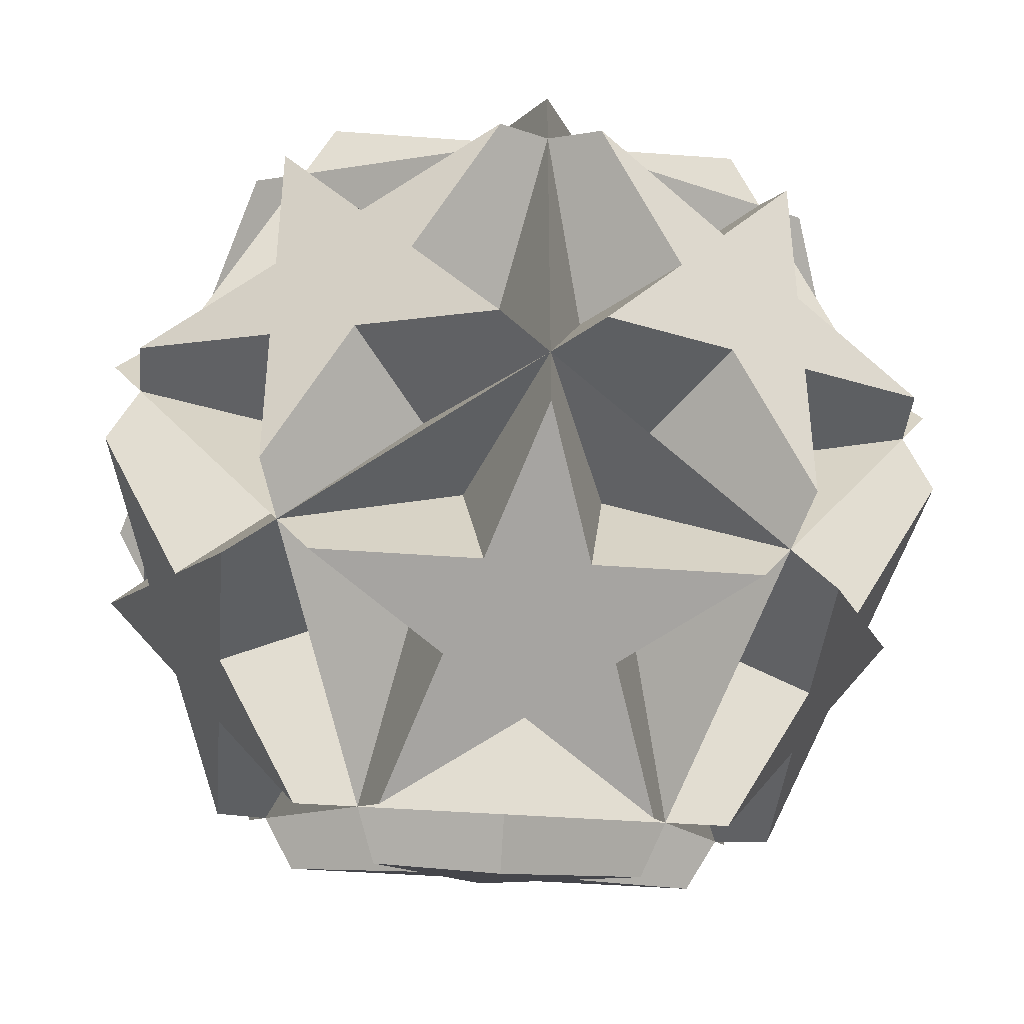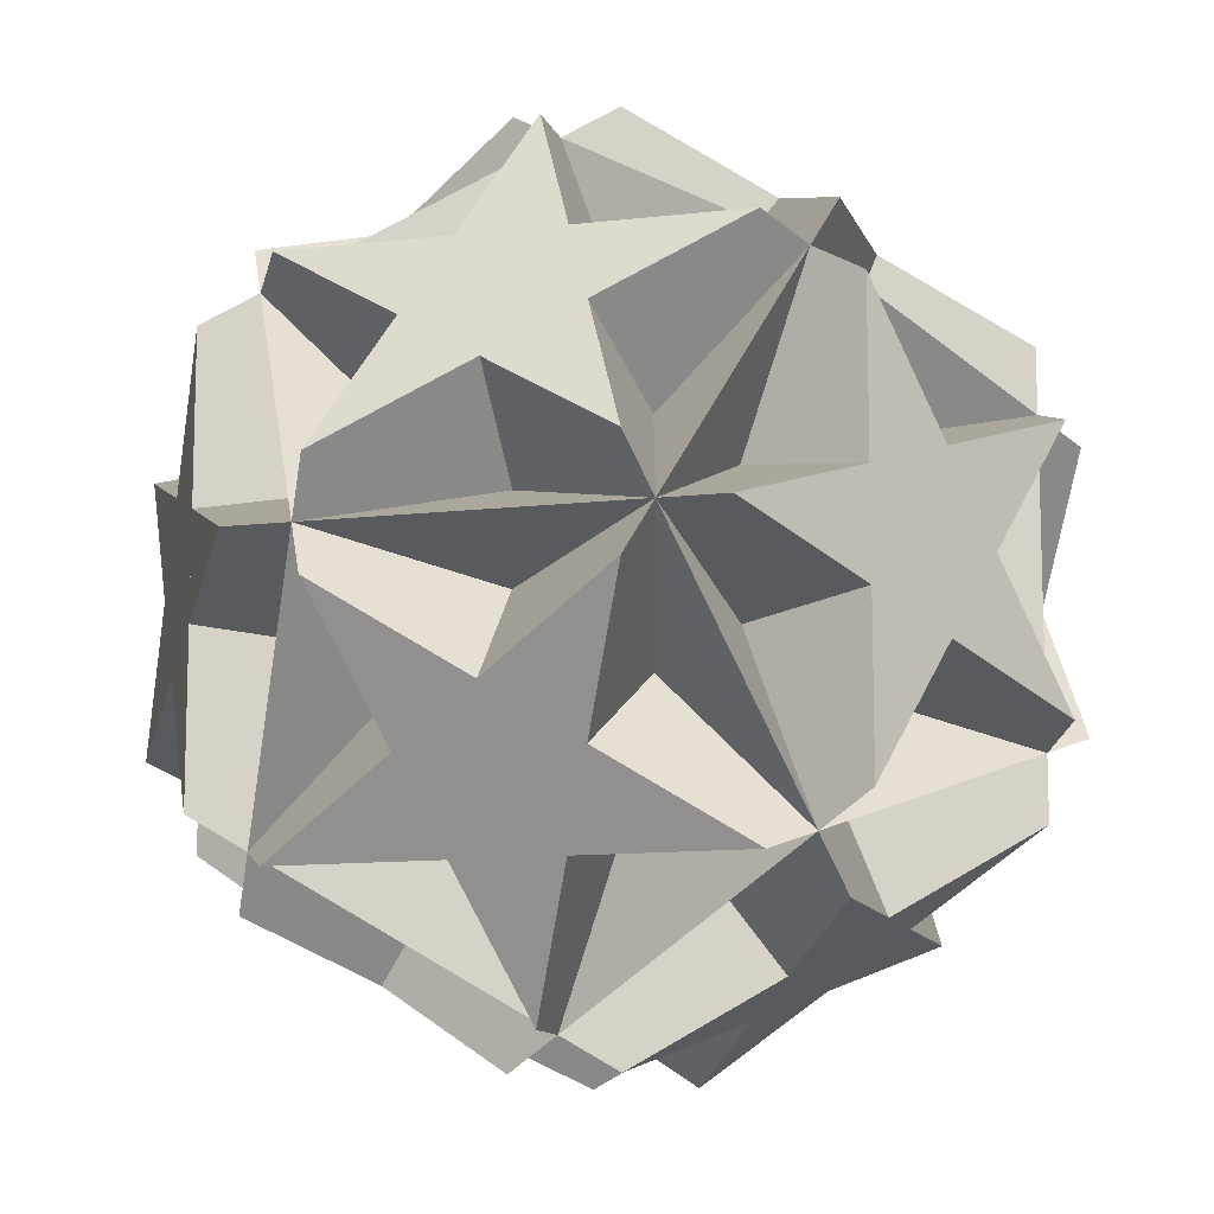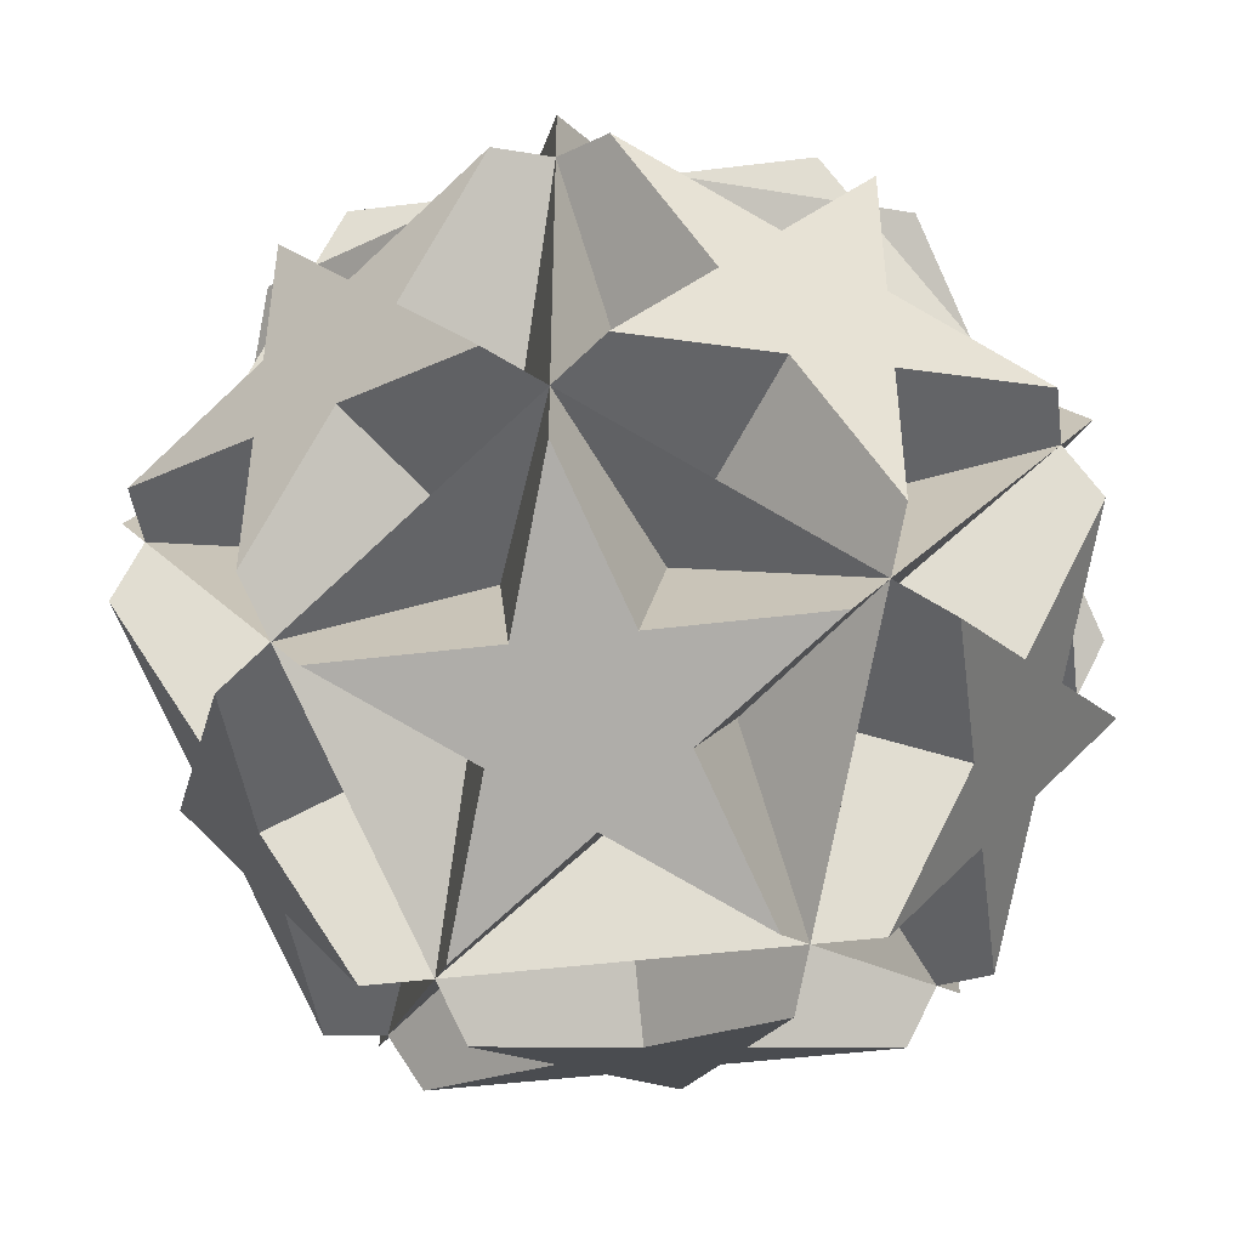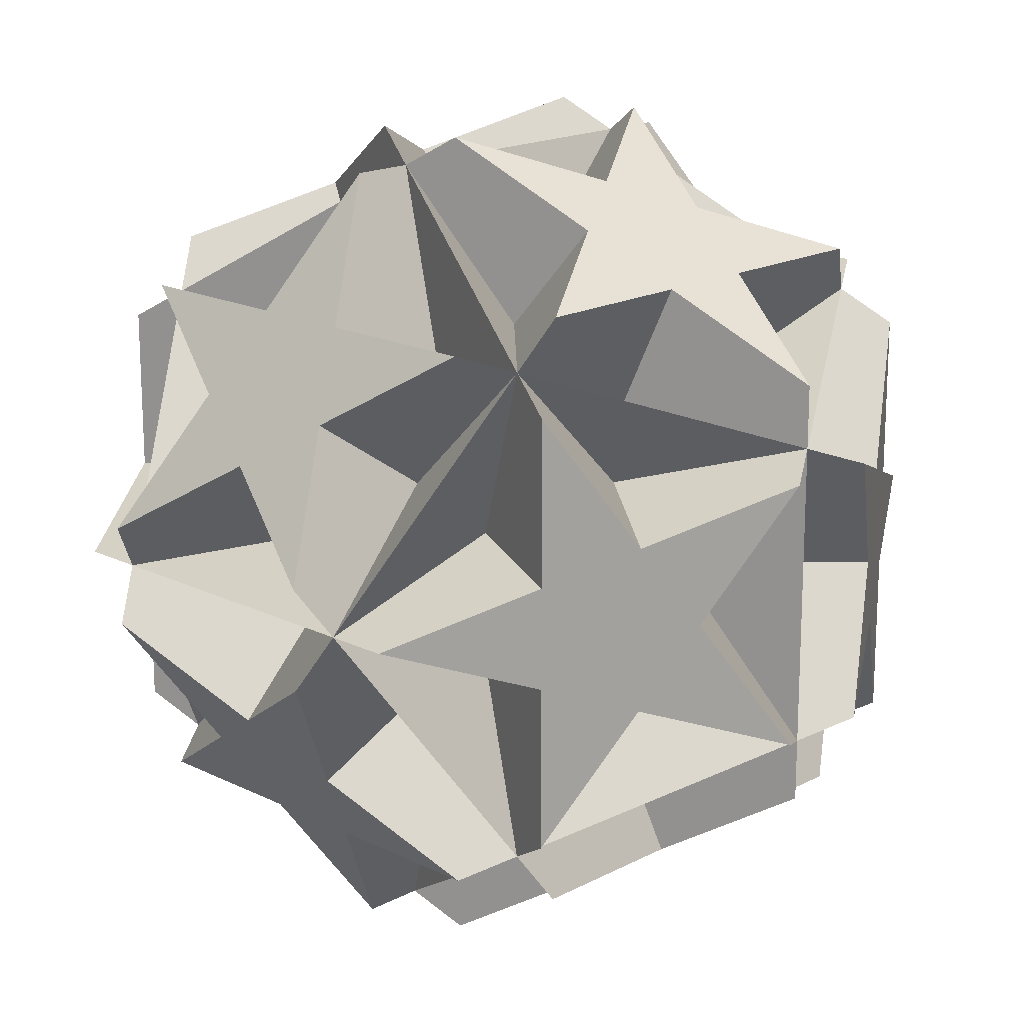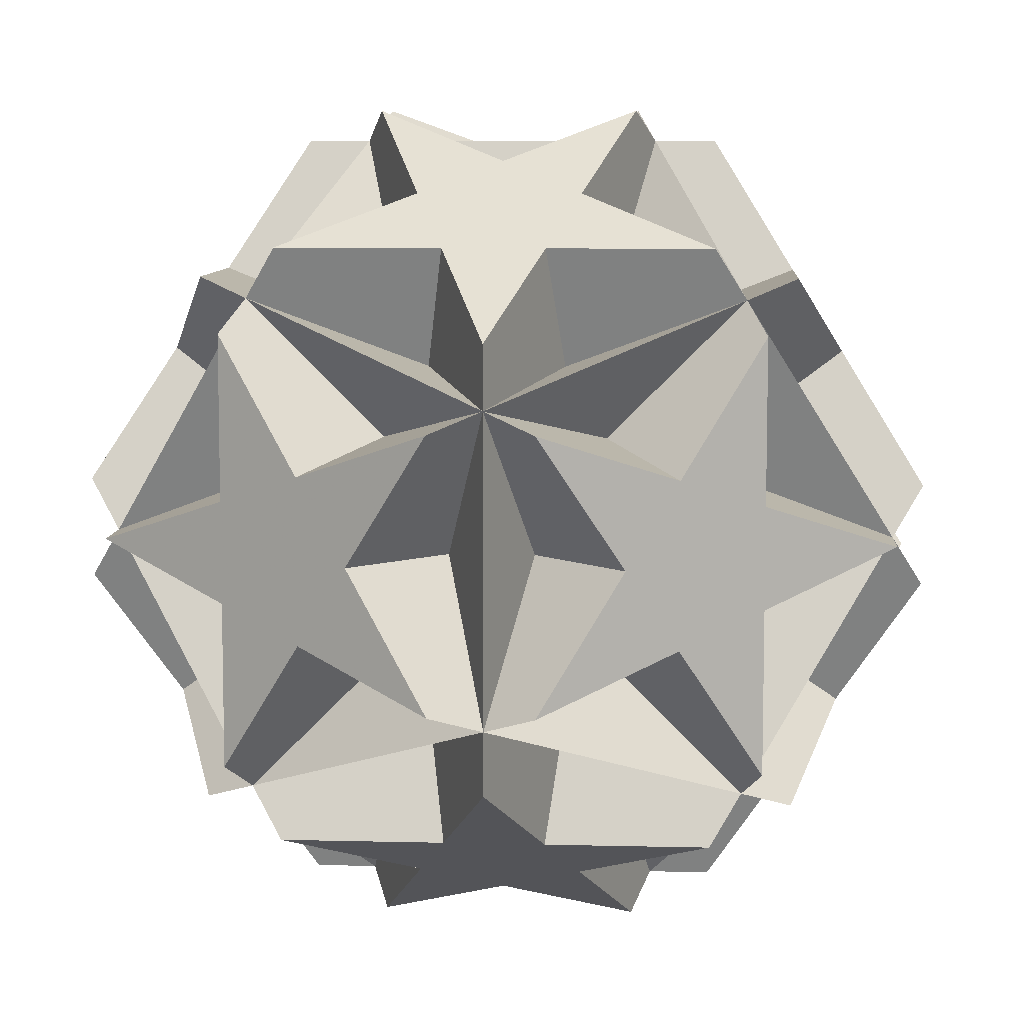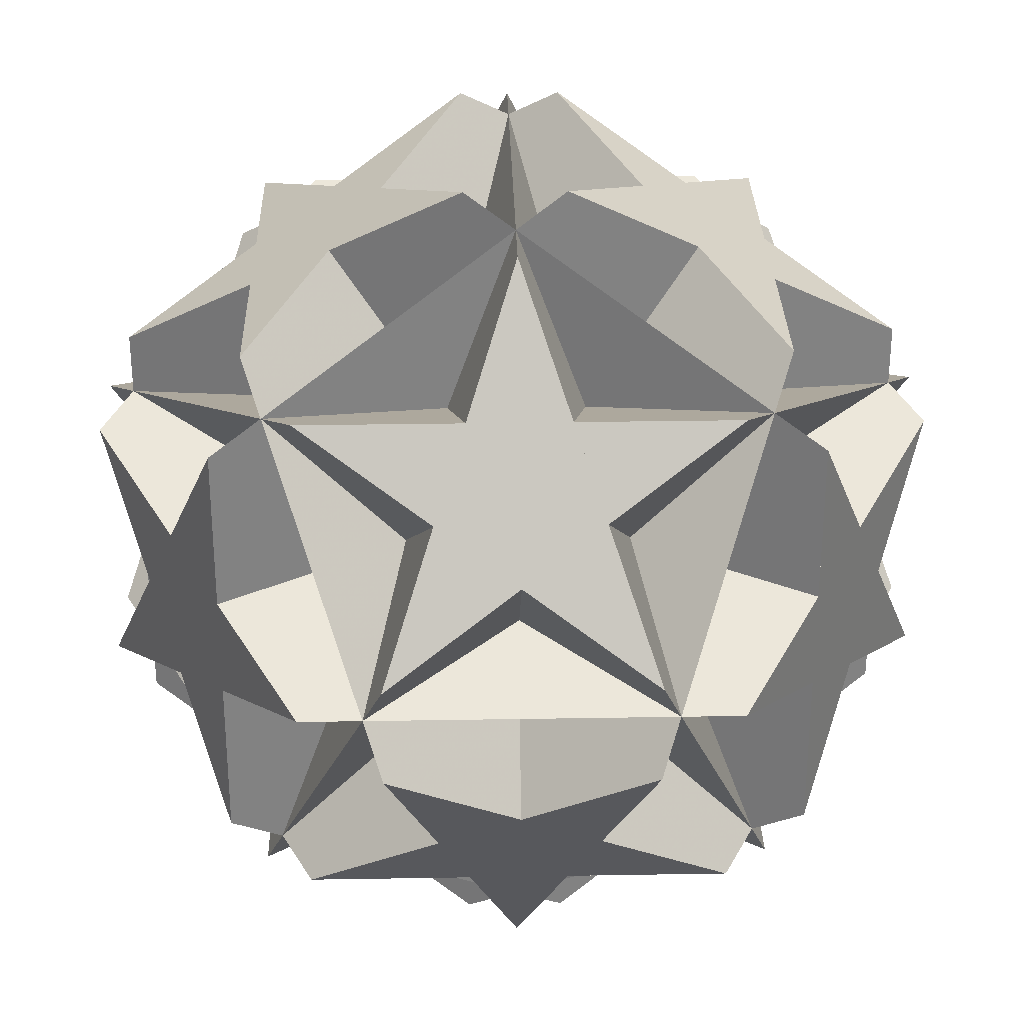
<metadata>
{"format":"obj","ext":"obj","renderer":"f3d","projection":"perspective","resolution":1024,"background":"white","views":[{"elev":-41.6,"azim":84.8,"up":"+Z"},{"elev":-11.6,"azim":-74.2,"up":"+Y"},{"elev":-46.7,"azim":8.0,"up":"+Y"},{"elev":17.6,"azim":134.2,"up":"+Y"},{"elev":8.3,"azim":-176.1,"up":"+Y"},{"elev":29.7,"azim":-1.4,"up":"+Z"}]}
</metadata>
<code>
v 0 -0.5 -0.9271
v 0 0.5 0.9271
v 0 0.5 -0.9271
v -0.5 0.9271 0
v 0.5 0.9271 0
v -0.5 -0.9271 0
v 0.5 -0.9271 0
v 0.9271 0 -0.5
v 0.9271 0 0.5
v -0.9271 0 -0.5
v -0.9271 0 0.5
v 0.309 -1 0.118
v 0.309 -1 -0.118
v -0.309 -1 0.118
v -0.309 -1 -0.118
v 0.309 1 0.118
v 0.309 1 -0.118
v -0.309 1 0.118
v -0.309 1 -0.118
v -1 0.118 0.309
v -1 0.118 -0.309
v 1 0.118 0.309
v 1 0.118 -0.309
v -1 -0.118 0.309
v -1 -0.118 -0.309
v 1 -0.118 0.309
v 1 -0.118 -0.309
v 0.118 0.309 -1
v 0.118 0.309 1
v -0.118 0.309 -1
v -0.118 0.309 1
v 0.118 -0.309 -1
v 0.118 -0.309 1
v -0.118 -0.309 -1
v -0.118 -0.309 1
v 0.618 -0.5 -0.691
v 0.618 -0.5 0.691
v -0.618 -0.5 -0.691
v -0.618 -0.5 0.691
v 0.618 0.5 -0.691
v 0.618 0.5 0.691
v -0.618 0.5 -0.691
v -0.618 0.5 0.691
v -0.5 -0.691 0.618
v -0.5 -0.691 -0.618
v 0.5 -0.691 0.618
v 0.5 -0.691 -0.618
v -0.5 0.691 0.618
v -0.5 0.691 -0.618
v 0.5 0.691 0.618
v 0.5 0.691 -0.618
v -0.691 0.618 -0.5
v -0.691 0.618 0.5
v 0.691 0.618 -0.5
v 0.691 0.618 0.5
v -0.691 -0.618 -0.5
v -0.691 -0.618 0.5
v 0.691 -0.618 -0.5
v 0.691 -0.618 0.5
v 0 -0.5 0.9271
v 0 -0.691 0.618
v 0 -0.691 -0.618
v 0 0.691 0.618
v 0 0.691 -0.618
v -0.691 0.618 0
v 0.691 0.618 0
v -0.691 -0.618 0
v 0.691 -0.618 0
v 0.618 0 -0.691
v 0.618 0 0.691
v -0.618 0 -0.691
v -0.618 0 0.691
f 60 2 18 42 38 14
f 1 3 17 41 37 13
f 2 60 12 36 40 16
f 3 1 15 39 43 19
f 4 5 23 47 45 21
f 5 4 20 44 46 22
f 6 7 26 50 48 24
f 7 6 25 49 51 27
f 8 9 33 57 56 32
f 9 8 28 52 53 29
f 10 11 31 55 54 30
f 11 10 34 58 59 35
f 12 44 20 52 28 36
f 13 37 29 53 21 45
f 14 38 30 54 22 46
f 15 47 23 55 31 39
f 16 40 32 56 24 48
f 17 49 25 57 33 41
f 18 50 26 58 34 42
f 19 43 35 59 27 51
f 61 44 12 60 14 46
f 62 47 15 1 13 45
f 63 50 18 2 16 48
f 64 49 17 3 19 51
f 65 52 20 4 21 53
f 66 55 23 5 22 54
f 67 57 25 6 24 56
f 68 58 26 7 27 59
f 69 36 28 8 32 40
f 70 41 33 9 29 37
f 71 42 34 10 30 38
f 72 39 31 11 35 43

</code>
